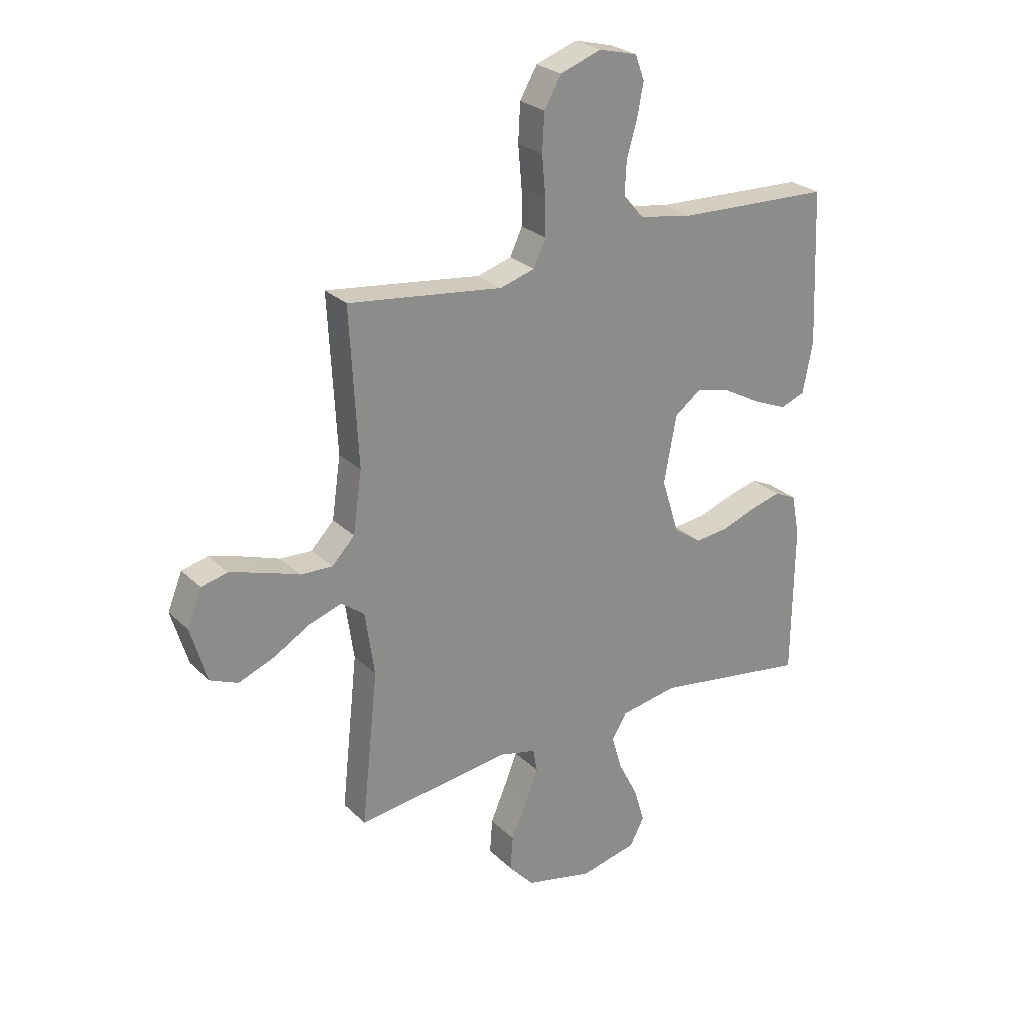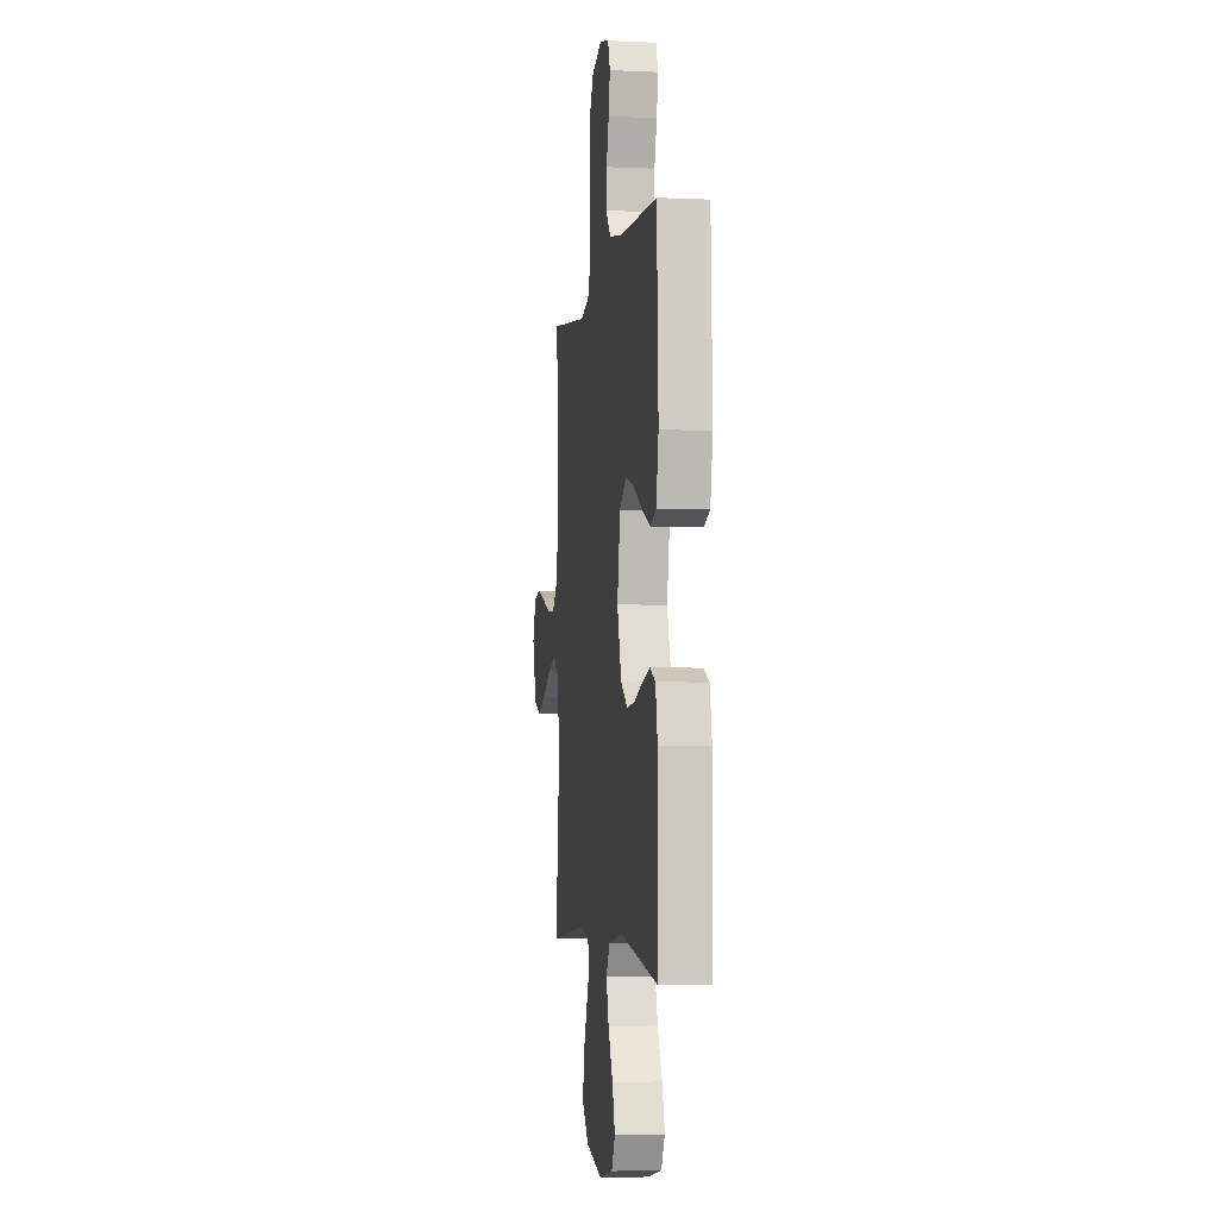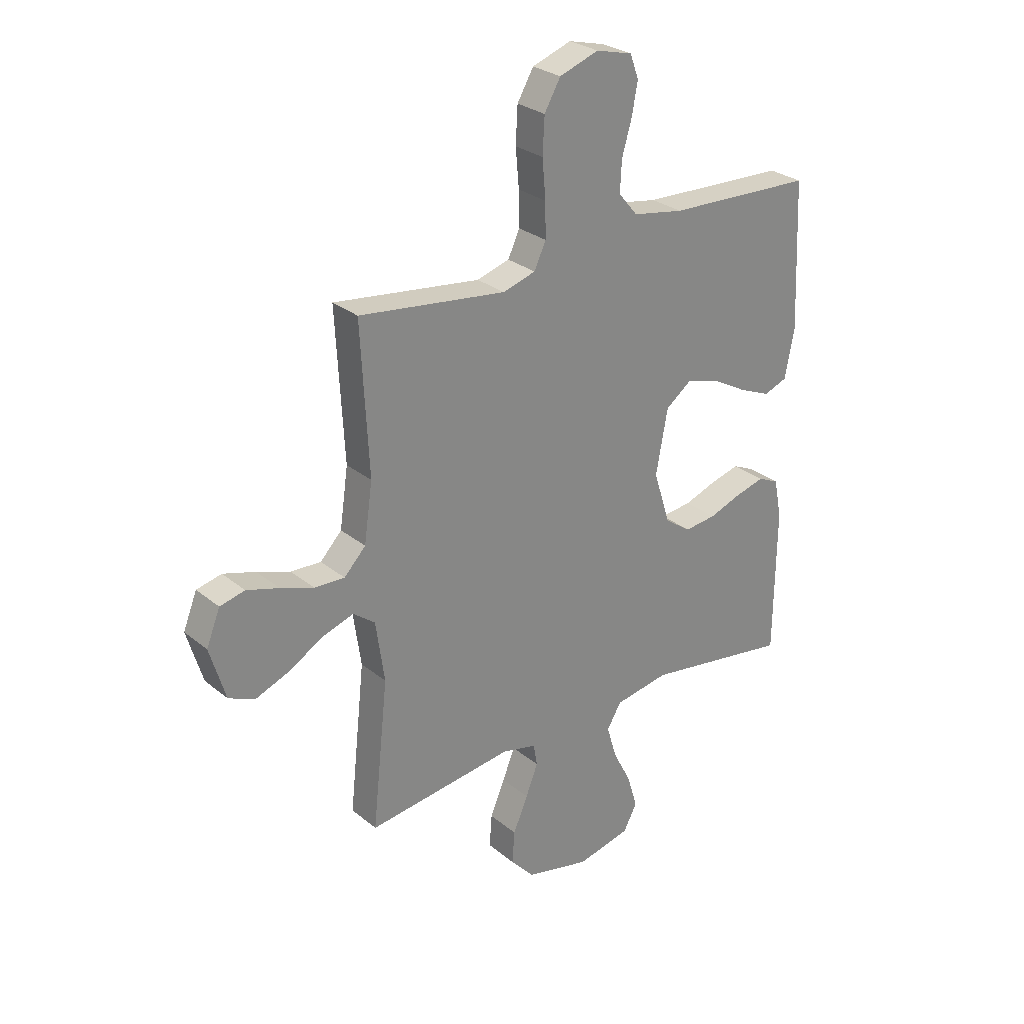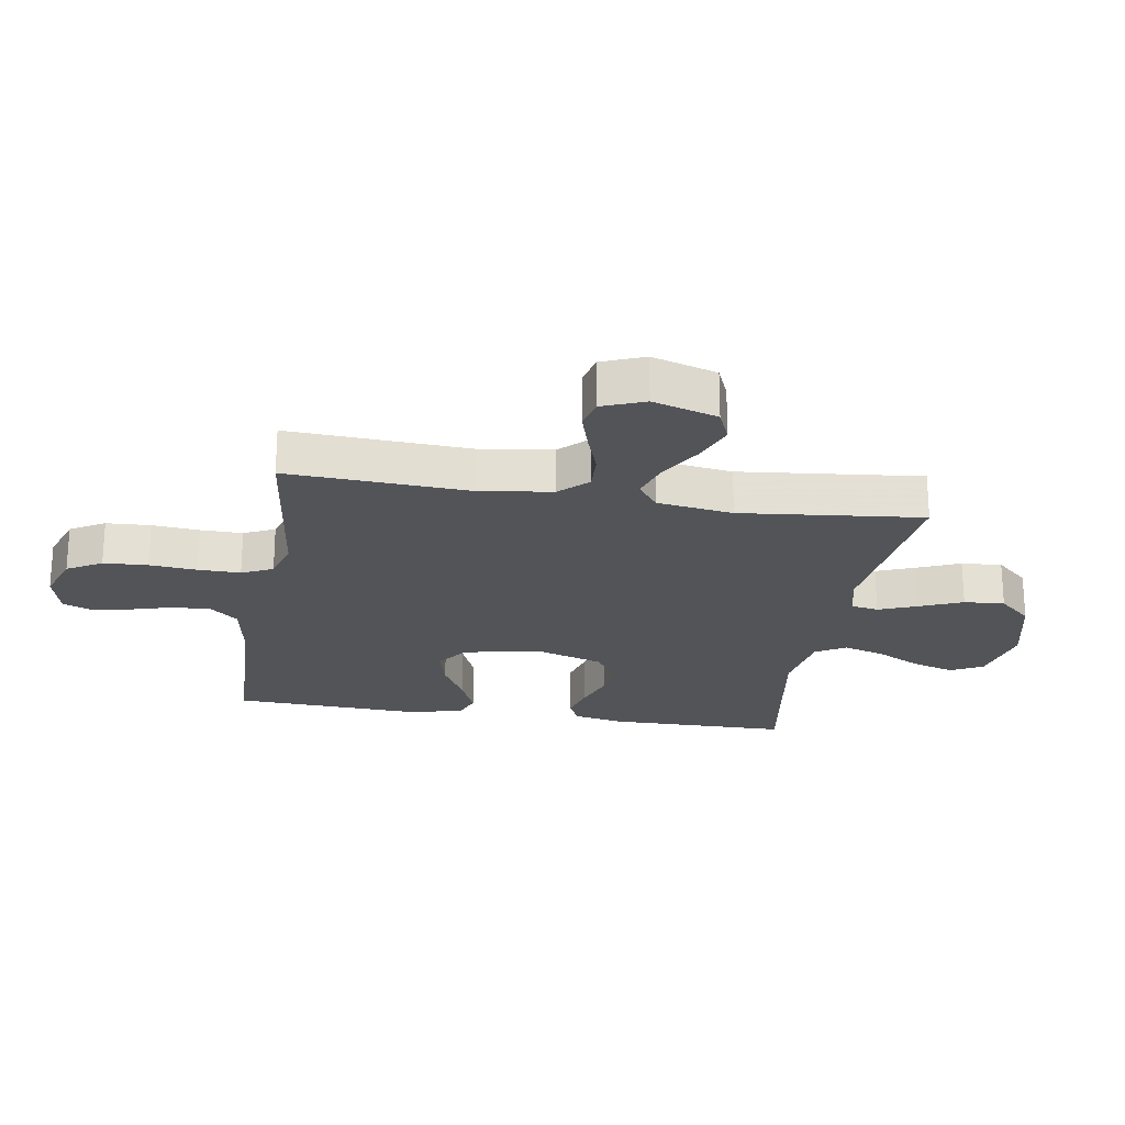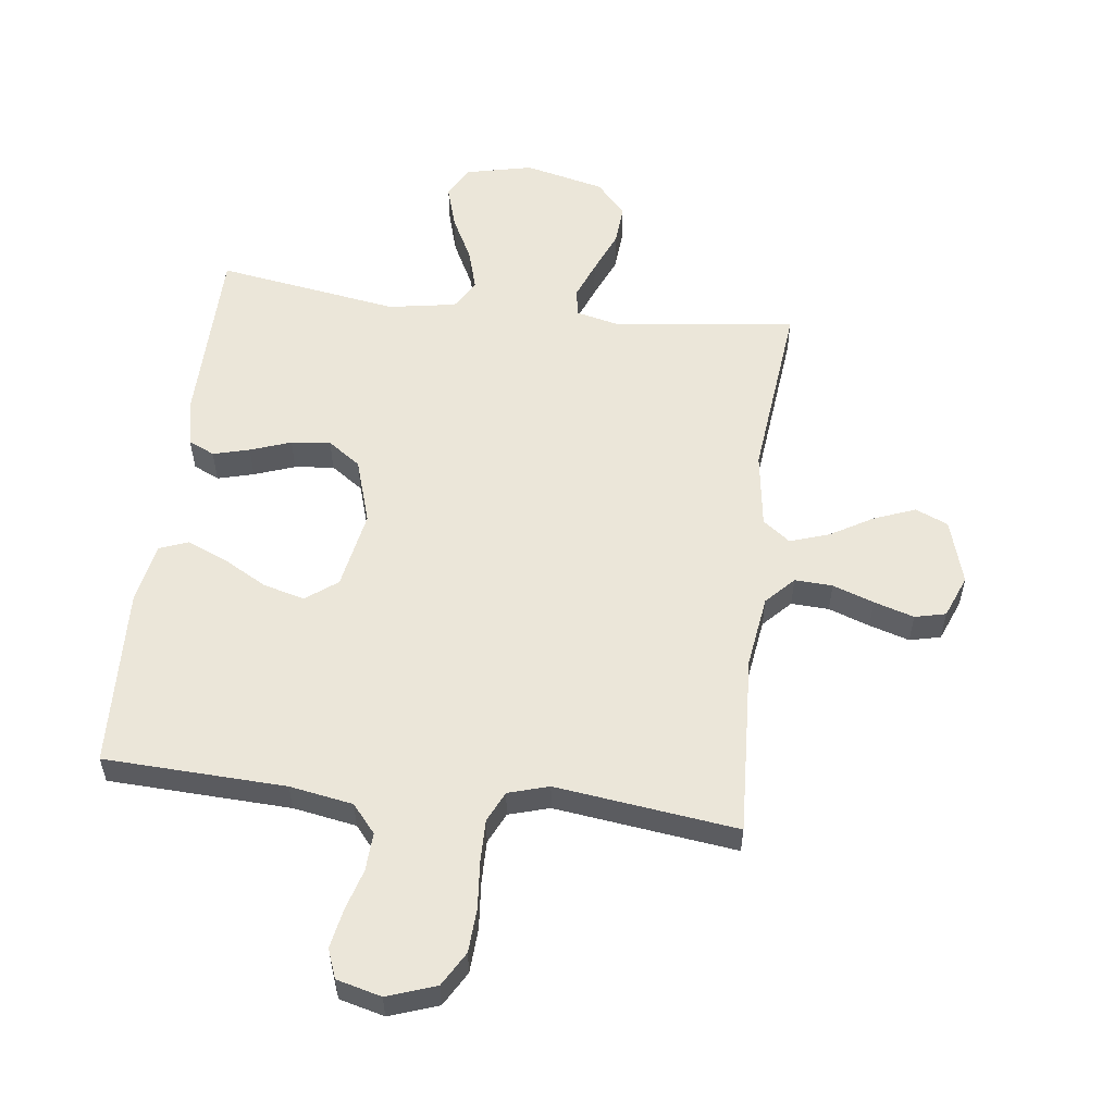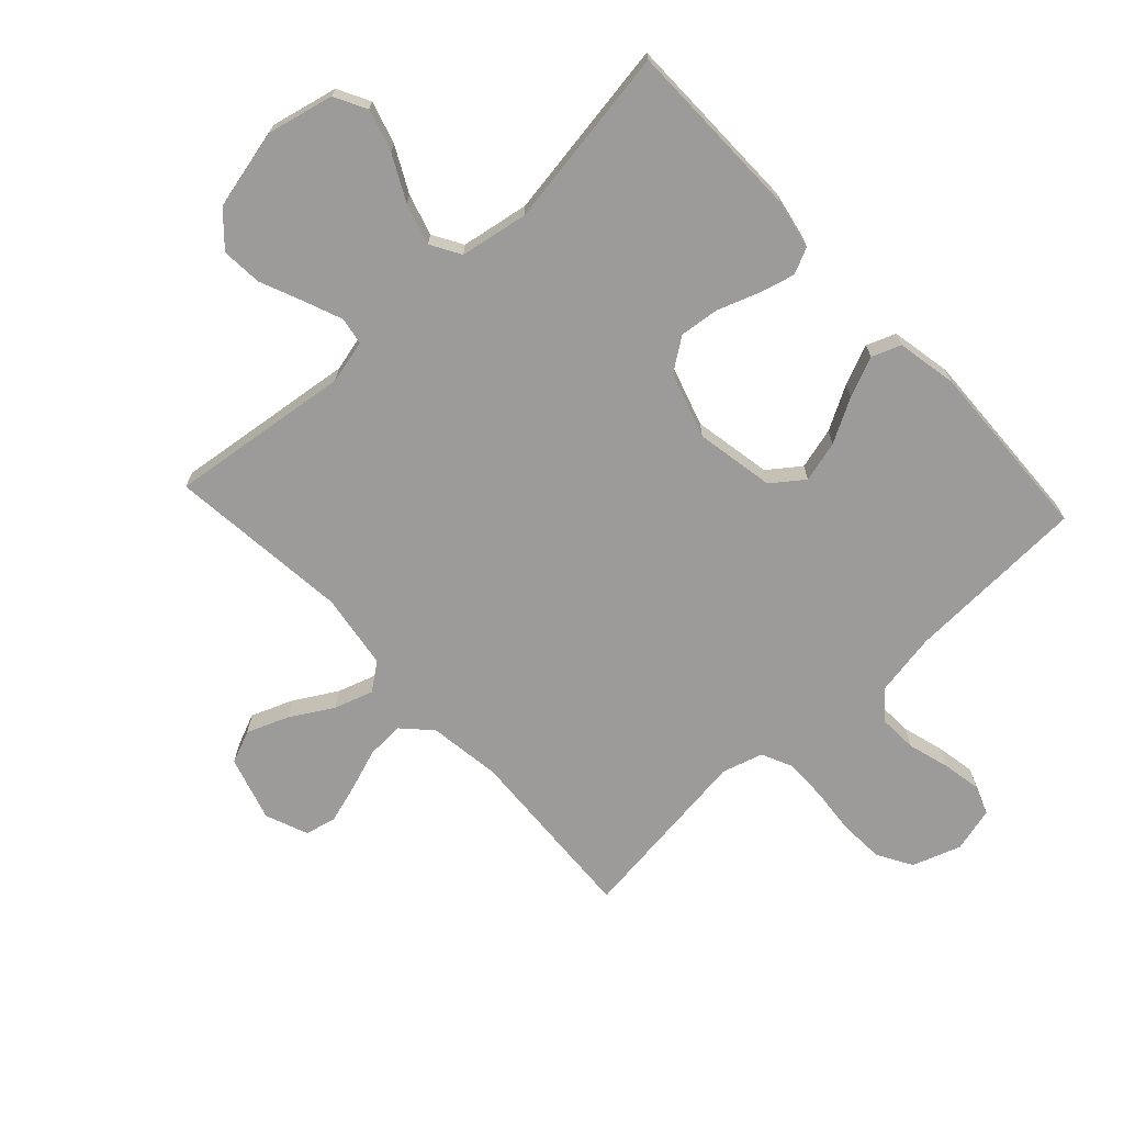
<metadata>
{"format":"obj","ext":"obj","renderer":"f3d","projection":"perspective","resolution":1024,"background":"white","views":[{"elev":26.3,"azim":145.6,"up":"+Z"},{"elev":-3.6,"azim":-98.4,"up":"+Z"},{"elev":28.0,"azim":140.8,"up":"+Z"},{"elev":-23.0,"azim":80.7,"up":"+Y"},{"elev":55.8,"azim":7.1,"up":"+Y"},{"elev":-69.9,"azim":-137.2,"up":"+Y"}]}
</metadata>
<code>
v -0.5 0.07 0.5
v -0.2 0.07 0.512
v -0.096 0.07 0.53
v -0.057 0.07 0.576
v -0.06 0.07 0.639
v -0.08 0.07 0.708
v -0.092 0.07 0.772
v -0.074 0.07 0.82
v 0 0.07 0.839
v 0.08 0.07 0.811
v 0.113 0.07 0.754
v 0.117 0.07 0.681
v 0.11 0.07 0.603
v 0.109 0.07 0.533
v 0.133 0.07 0.482
v 0.2 0.07 0.462
v 0.5 0.07 0.5
v 0.484 0.07 0.2
v 0.501 0.07 0.081
v 0.545 0.07 0.035
v 0.607 0.07 0.038
v 0.675 0.07 0.062
v 0.741 0.07 0.082
v 0.792 0.07 0.07
v 0.82 0.07 0
v 0.788 0.07 -0.107
v 0.734 0.07 -0.13
v 0.665 0.07 -0.103
v 0.595 0.07 -0.062
v 0.531 0.07 -0.041
v 0.486 0.07 -0.075
v 0.468 0.07 -0.2
v 0.5 0.07 -0.5
v 0.2 0.07 -0.463
v 0.129 0.07 -0.48
v 0.121 0.07 -0.525
v 0.146 0.07 -0.588
v 0.176 0.07 -0.659
v 0.181 0.07 -0.726
v 0.132 0.07 -0.78
v 0 0.07 -0.811
v -0.11 0.07 -0.786
v -0.138 0.07 -0.733
v -0.117 0.07 -0.663
v -0.079 0.07 -0.589
v -0.059 0.07 -0.521
v -0.088 0.07 -0.472
v -0.2 0.07 -0.453
v -0.5 0.07 -0.5
v -0.503 0.07 -0.2
v -0.487 0.07 -0.119
v -0.444 0.07 -0.099
v -0.384 0.07 -0.115
v -0.317 0.07 -0.139
v -0.252 0.07 -0.146
v -0.198 0.07 -0.108
v -0.164 0.07 0
v -0.188 0.07 0.13
v -0.24 0.07 0.169
v -0.308 0.07 0.151
v -0.38 0.07 0.111
v -0.446 0.07 0.083
v -0.494 0.07 0.101
v -0.513 0.07 0.2
v -0.5 0 0.5
v -0.2 0 0.512
v -0.096 0 0.53
v -0.057 0 0.576
v -0.06 0 0.639
v -0.08 0 0.708
v -0.092 0 0.772
v -0.074 0 0.82
v 0 0 0.839
v 0.08 0 0.811
v 0.113 0 0.754
v 0.117 0 0.681
v 0.11 0 0.603
v 0.109 0 0.533
v 0.133 0 0.482
v 0.2 0 0.462
v 0.5 0 0.5
v 0.484 0 0.2
v 0.501 0 0.081
v 0.545 0 0.035
v 0.607 0 0.038
v 0.675 0 0.062
v 0.741 0 0.082
v 0.792 0 0.07
v 0.82 0 0
v 0.788 0 -0.107
v 0.734 0 -0.13
v 0.665 0 -0.103
v 0.595 0 -0.062
v 0.531 0 -0.041
v 0.486 0 -0.075
v 0.468 0 -0.2
v 0.5 0 -0.5
v 0.2 0 -0.463
v 0.129 0 -0.48
v 0.121 0 -0.525
v 0.146 0 -0.588
v 0.176 0 -0.659
v 0.181 0 -0.726
v 0.132 0 -0.78
v 0 0 -0.811
v -0.11 0 -0.786
v -0.138 0 -0.733
v -0.117 0 -0.663
v -0.079 0 -0.589
v -0.059 0 -0.521
v -0.088 0 -0.472
v -0.2 0 -0.453
v -0.5 0 -0.5
v -0.503 0 -0.2
v -0.487 0 -0.119
v -0.444 0 -0.099
v -0.384 0 -0.115
v -0.317 0 -0.139
v -0.252 0 -0.146
v -0.198 0 -0.108
v -0.164 0 0
v -0.188 0 0.13
v -0.24 0 0.169
v -0.308 0 0.151
v -0.38 0 0.111
v -0.446 0 0.083
v -0.494 0 0.101
v -0.513 0 0.2
f 64 1 2
f 63 64 2
f 62 63 2
f 61 62 2
f 60 61 2
f 59 60 2 3
f 58 59 3 4
f 57 58 4
f 52 53 54
f 51 52 54
f 50 51 54
f 49 50 54
f 48 49 54
f 47 48 54 55
f 46 47 55 56
f 43 44 45
f 42 43 45
f 41 42 45
f 40 41 45
f 39 40 45
f 38 39 45
f 37 38 45
f 36 37 45 46
f 46 56 57
f 36 46 57
f 35 36 57
f 32 33 34
f 35 57 4
f 34 35 4
f 32 34 4
f 31 32 4
f 27 28 29
f 26 27 29
f 25 26 29
f 24 25 29
f 23 24 29
f 22 23 29
f 21 22 29
f 20 21 29 30
f 16 17 18
f 15 16 18 19
f 11 12 13
f 10 11 13
f 9 10 13
f 8 9 13
f 7 8 13
f 6 7 13
f 5 6 13
f 5 13 14
f 31 4 5
f 30 31 5
f 20 30 5
f 19 20 5
f 5 14 15
f 5 15 19
f 66 65 128
f 66 128 127
f 66 127 126
f 66 126 125
f 66 125 124
f 67 66 124 123
f 68 67 123 122
f 68 122 121
f 118 117 116
f 118 116 115
f 118 115 114
f 118 114 113
f 118 113 112
f 119 118 112 111
f 120 119 111 110
f 109 108 107
f 109 107 106
f 109 106 105
f 109 105 104
f 109 104 103
f 109 103 102
f 109 102 101
f 110 109 101 100
f 121 120 110
f 121 110 100
f 121 100 99
f 98 97 96
f 68 121 99
f 68 99 98
f 68 98 96
f 68 96 95
f 93 92 91
f 93 91 90
f 93 90 89
f 93 89 88
f 93 88 87
f 93 87 86
f 93 86 85
f 94 93 85 84
f 82 81 80
f 83 82 80 79
f 77 76 75
f 77 75 74
f 77 74 73
f 77 73 72
f 77 72 71
f 77 71 70
f 77 70 69
f 78 77 69
f 69 68 95
f 69 95 94
f 69 94 84
f 69 84 83
f 79 78 69
f 83 79 69
f 1 65 66 2
f 2 66 67 3
f 3 67 68 4
f 4 68 69 5
f 5 69 70 6
f 6 70 71 7
f 7 71 72 8
f 8 72 73 9
f 9 73 74 10
f 10 74 75 11
f 11 75 76 12
f 12 76 77 13
f 13 77 78 14
f 14 78 79 15
f 15 79 80 16
f 16 80 81 17
f 17 81 82 18
f 18 82 83 19
f 19 83 84 20
f 20 84 85 21
f 21 85 86 22
f 22 86 87 23
f 23 87 88 24
f 24 88 89 25
f 25 89 90 26
f 26 90 91 27
f 27 91 92 28
f 28 92 93 29
f 29 93 94 30
f 30 94 95 31
f 31 95 96 32
f 32 96 97 33
f 33 97 98 34
f 34 98 99 35
f 35 99 100 36
f 36 100 101 37
f 37 101 102 38
f 38 102 103 39
f 39 103 104 40
f 40 104 105 41
f 41 105 106 42
f 42 106 107 43
f 43 107 108 44
f 44 108 109 45
f 45 109 110 46
f 46 110 111 47
f 47 111 112 48
f 48 112 113 49
f 49 113 114 50
f 50 114 115 51
f 51 115 116 52
f 52 116 117 53
f 53 117 118 54
f 54 118 119 55
f 55 119 120 56
f 56 120 121 57
f 57 121 122 58
f 58 122 123 59
f 59 123 124 60
f 60 124 125 61
f 61 125 126 62
f 62 126 127 63
f 63 127 128 64
f 64 128 65 1

</code>
